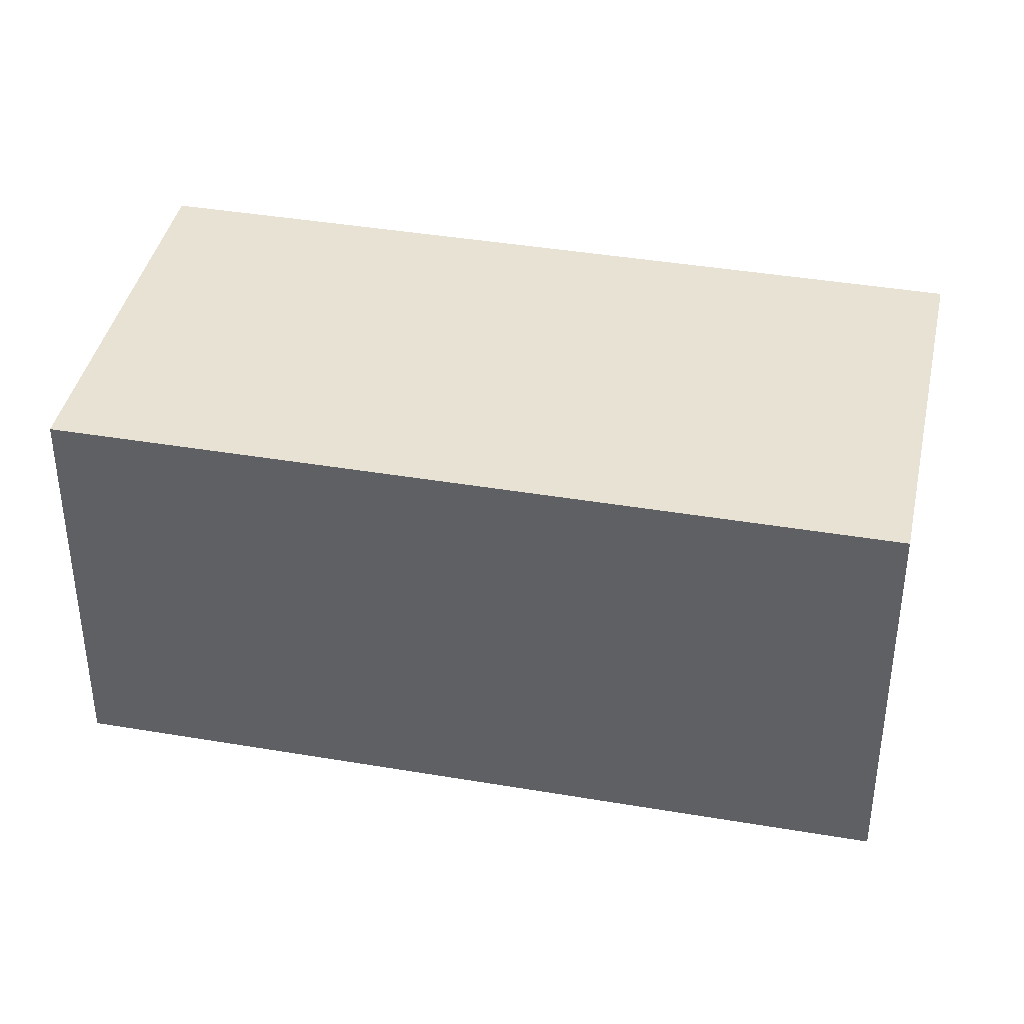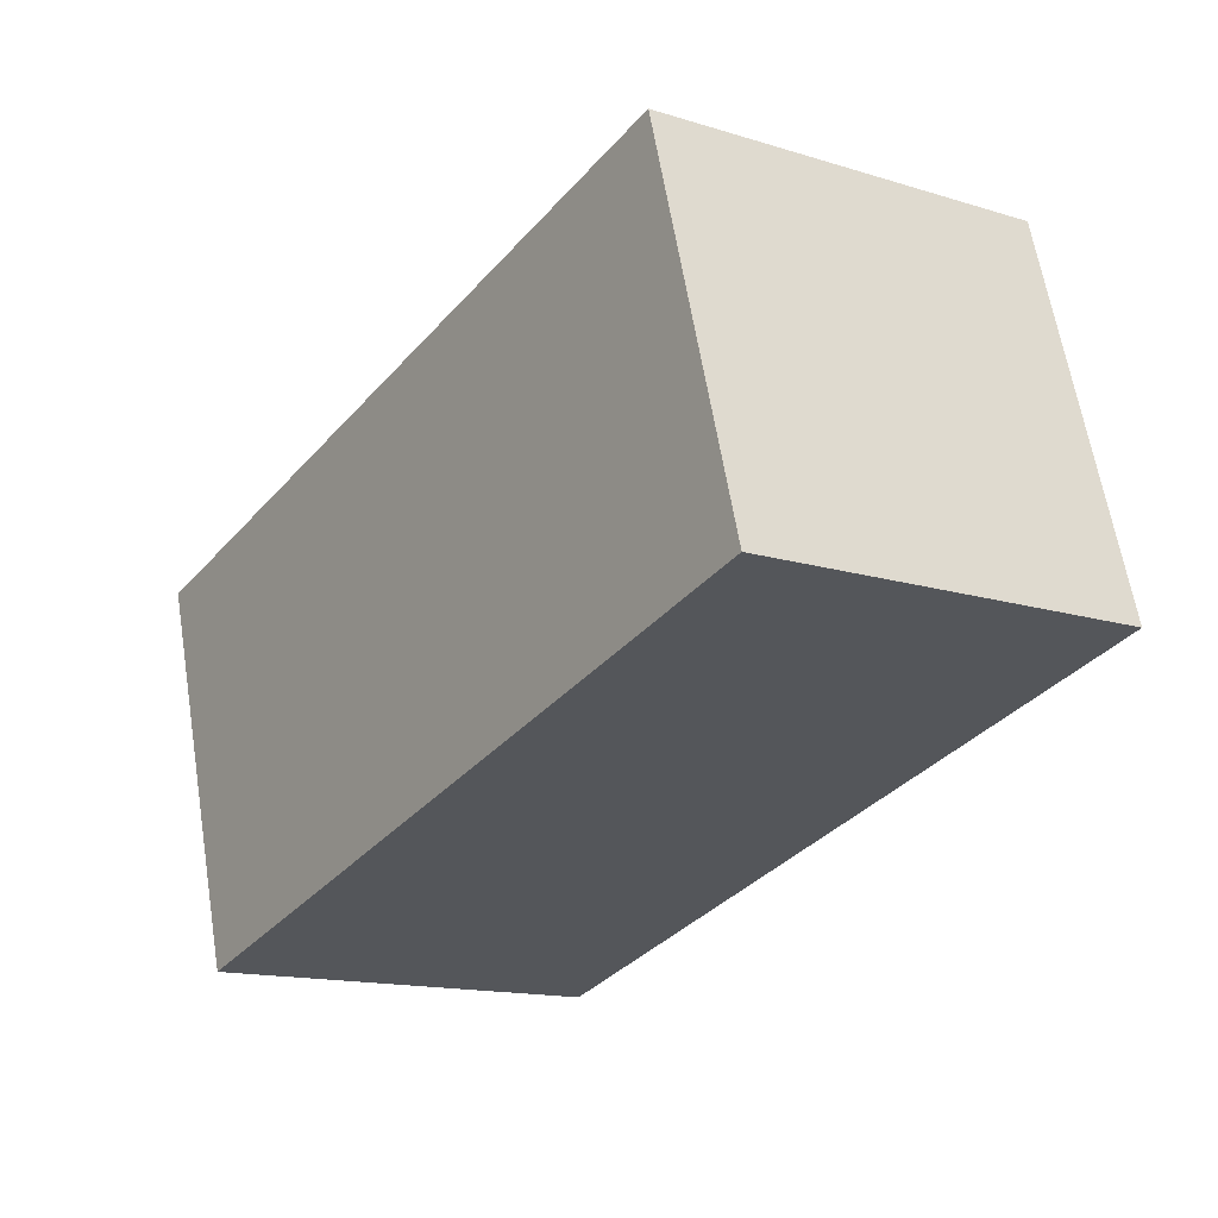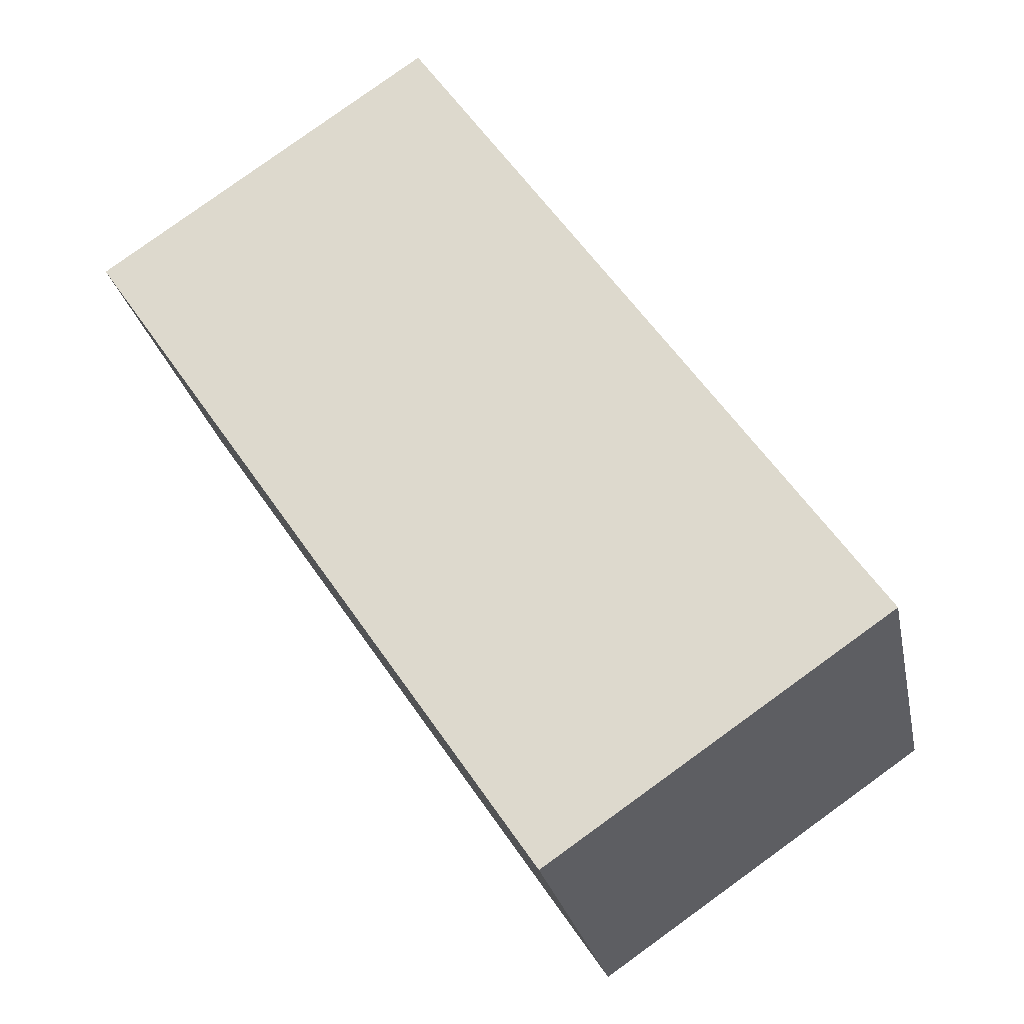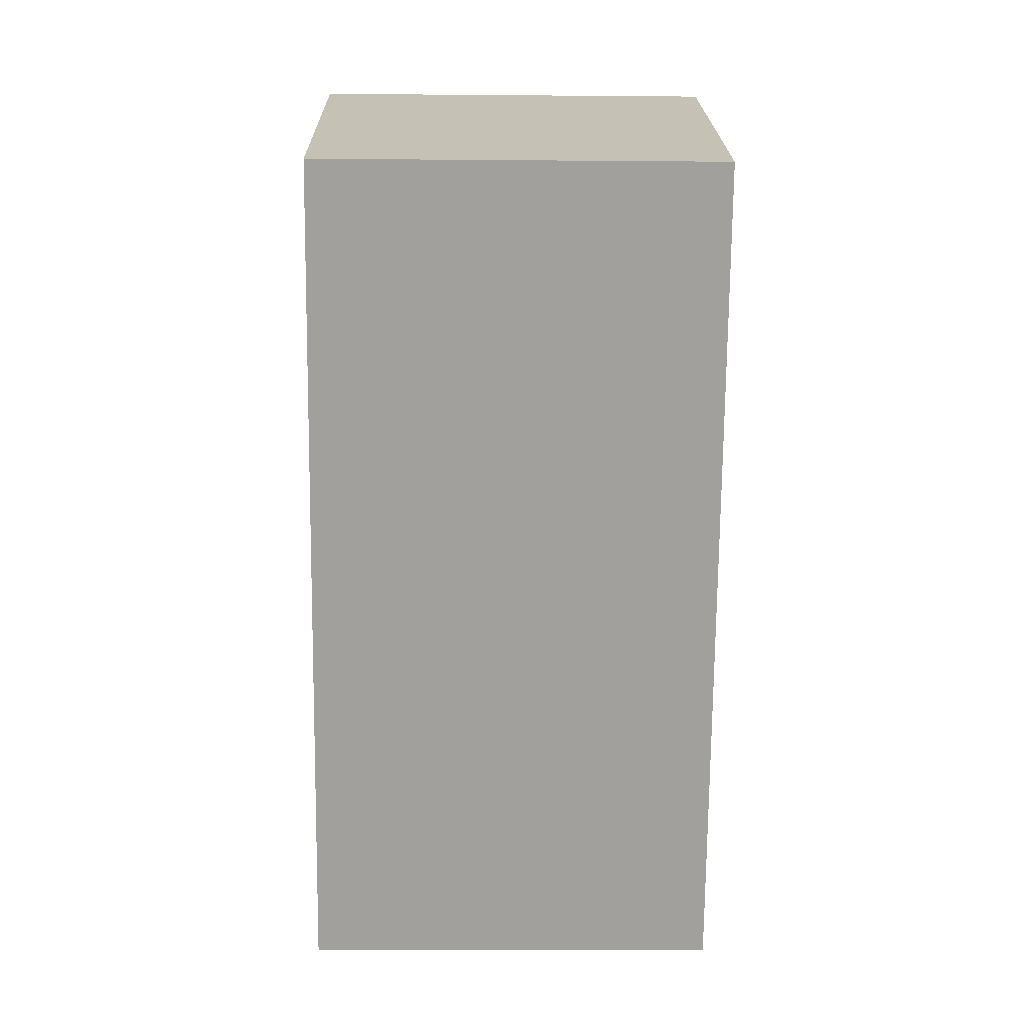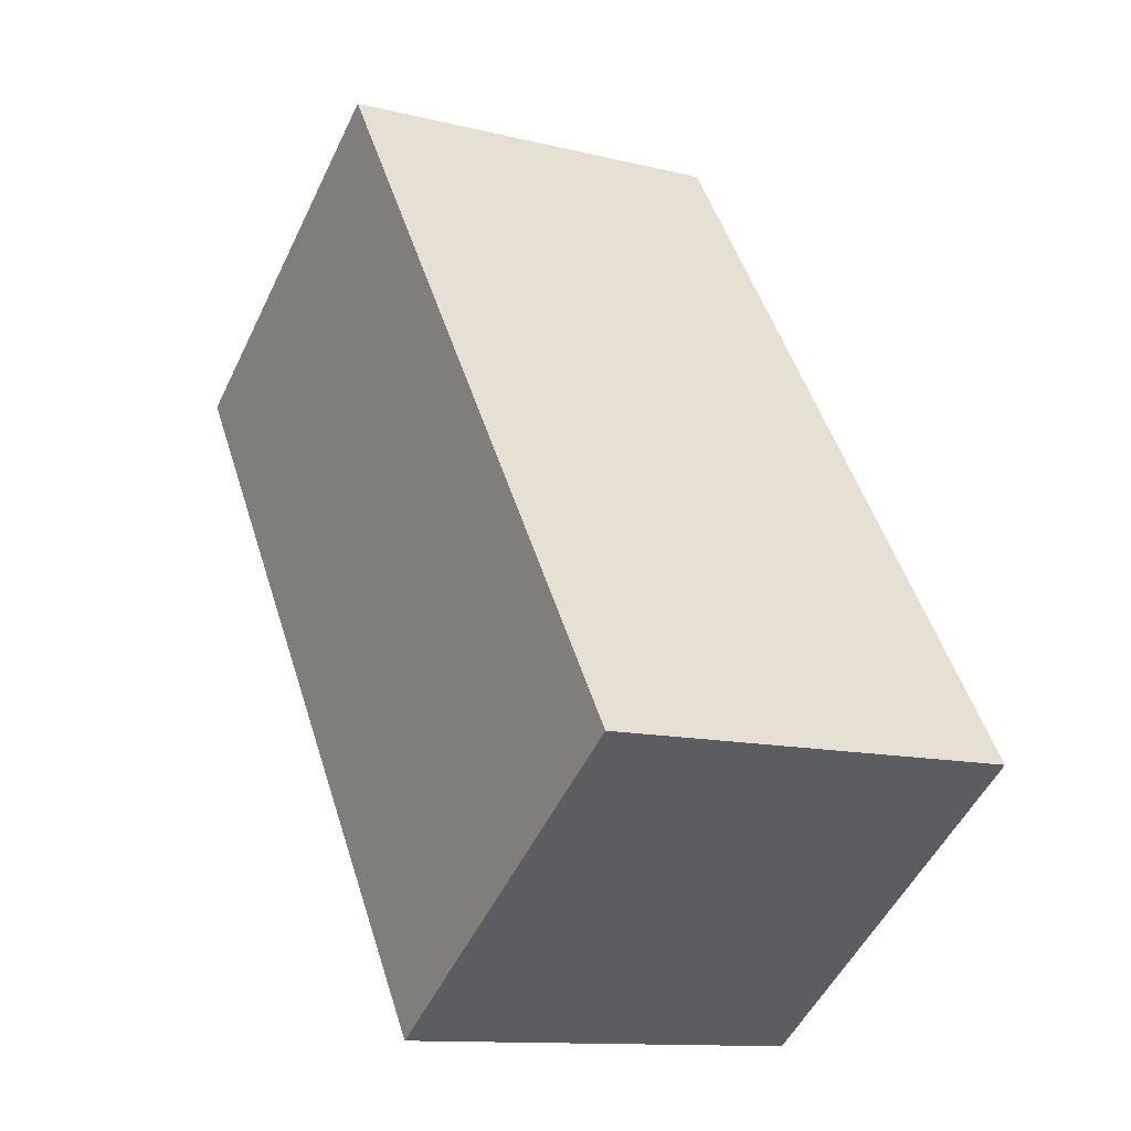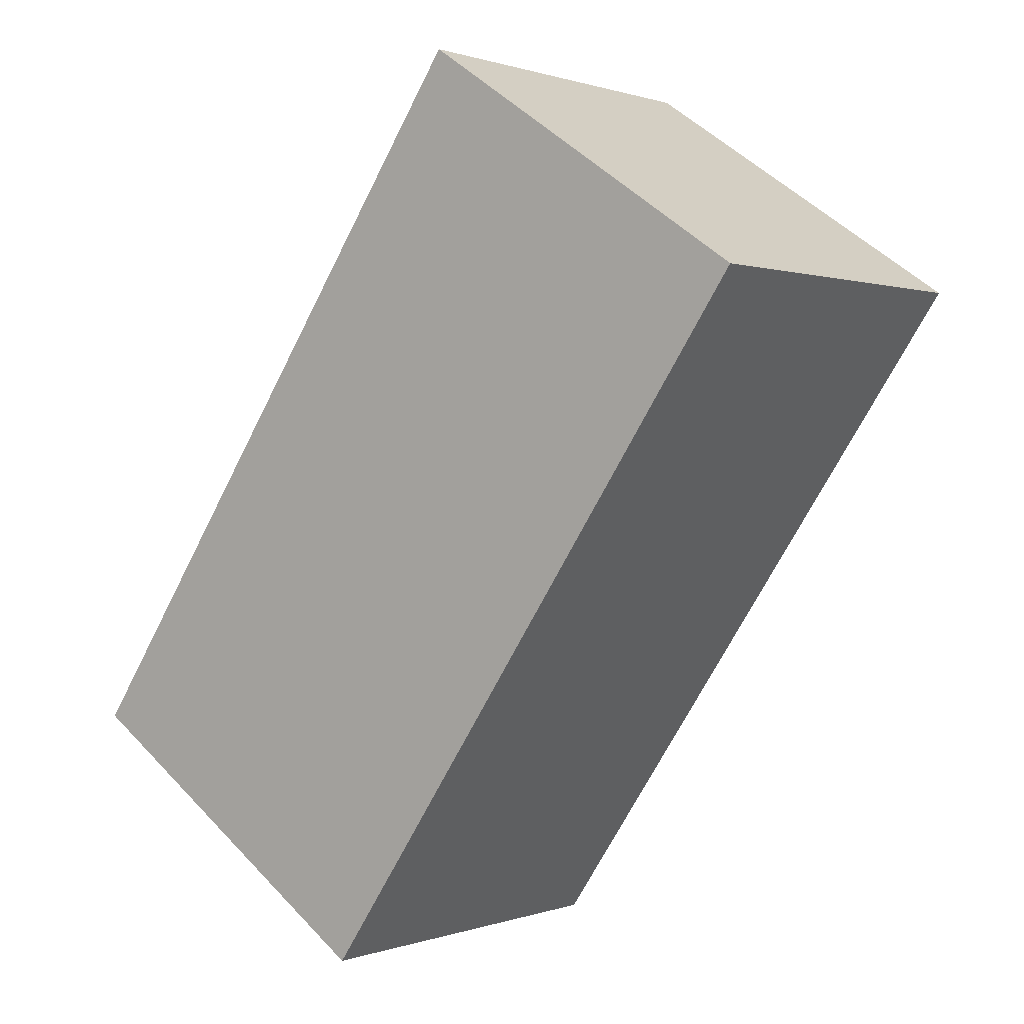
<metadata>
{"format":"obj","ext":"obj","renderer":"f3d","projection":"perspective","resolution":1024,"background":"white","views":[{"elev":39.9,"azim":-112.4,"up":"+Y"},{"elev":62.9,"azim":170.7,"up":"+Z"},{"elev":-25.3,"azim":11.1,"up":"+Z"},{"elev":-15.7,"azim":-91.0,"up":"+Z"},{"elev":-12.0,"azim":59.5,"up":"+Z"},{"elev":0.6,"azim":-142.3,"up":"+Z"}]}
</metadata>
<code>
v  7.888 13.01 -11.57
v  26.06 13.01 -14.71
v  15.11 13.01 -22.17
v  10.95 13.01 7.464
v  5.208 13.01 -7.642
v  0 13.01 7.963e-16
v  15.11 1.358e-15 -22.17
v  7.888 7.087e-16 -11.57
v  5.208 4.679e-16 -7.642
v  0 0 0
v  10.95 -4.57e-16 7.464
v  26.06 9.007e-16 -14.71
g defaultobject
f 1 2 3
f 2 1 4
f 4 1 5
f 4 5 6
f 7 1 3
f 1 7 8
f 1 8 5
f 5 8 6
f 6 8 9
f 6 9 10
f 10 4 6
f 4 10 11
f 11 2 4
f 2 11 12
f 12 3 2
f 3 12 7
f 9 11 10
f 11 9 8
f 11 8 12
f 12 8 7

</code>
